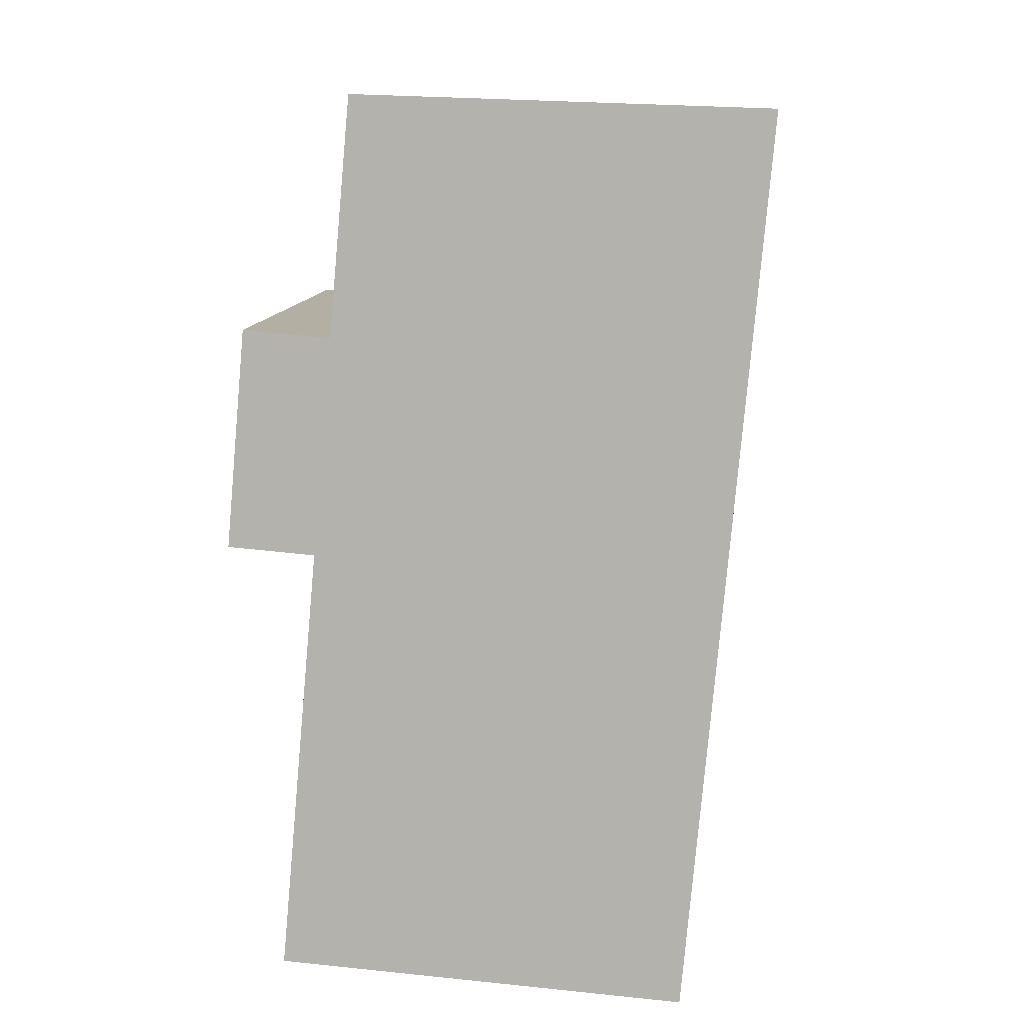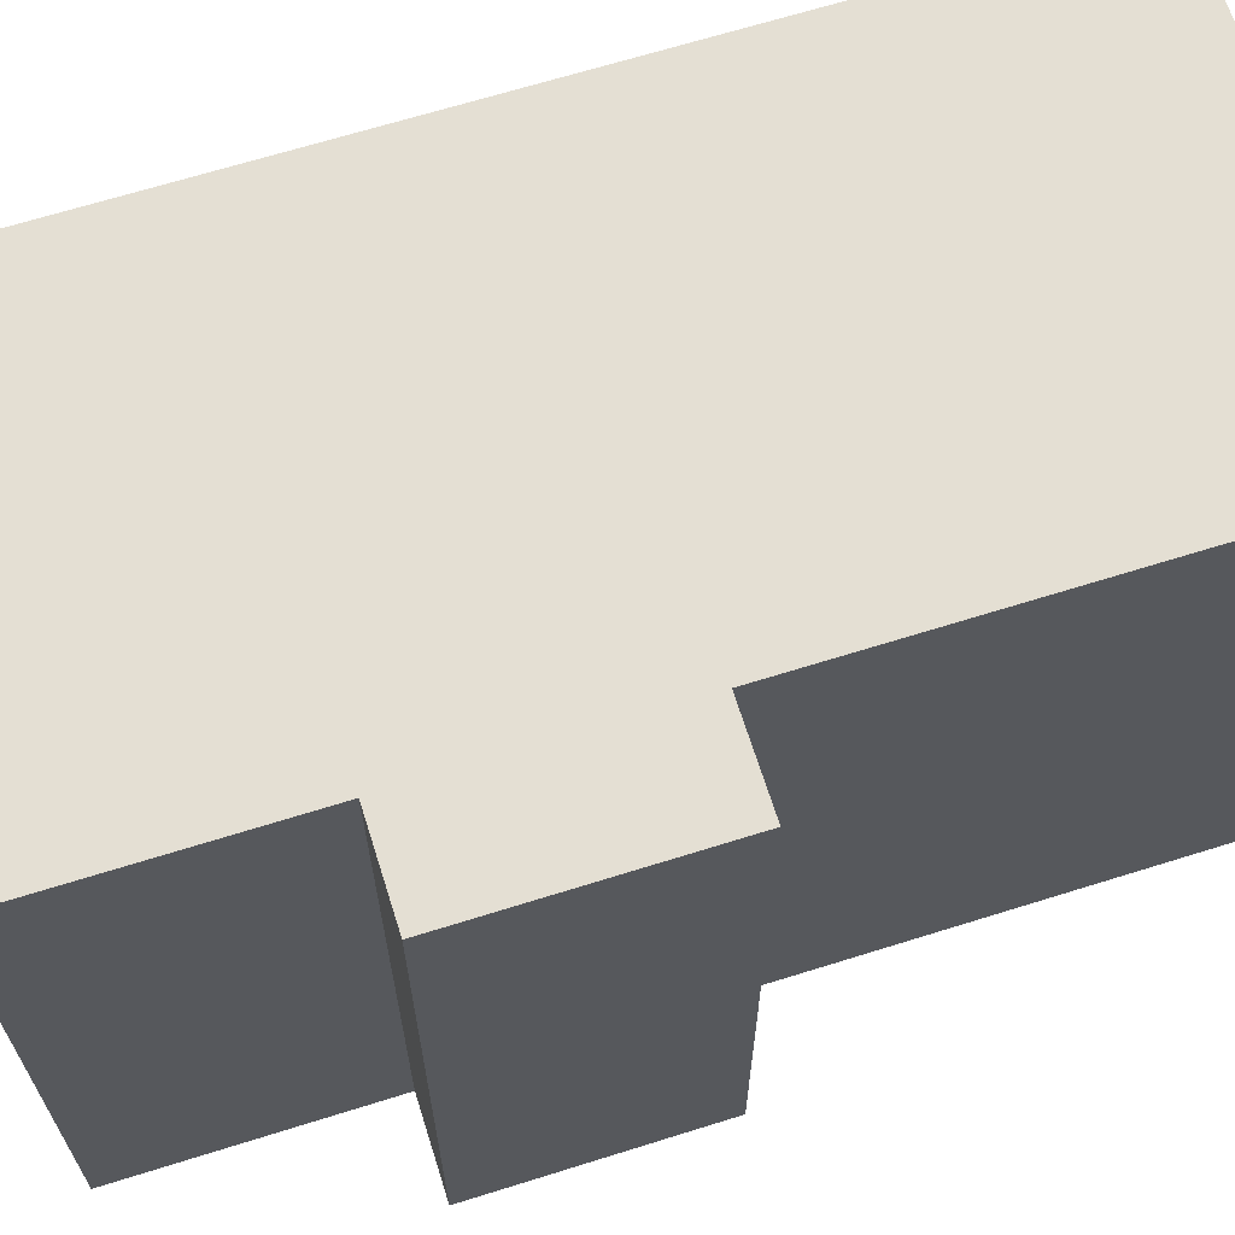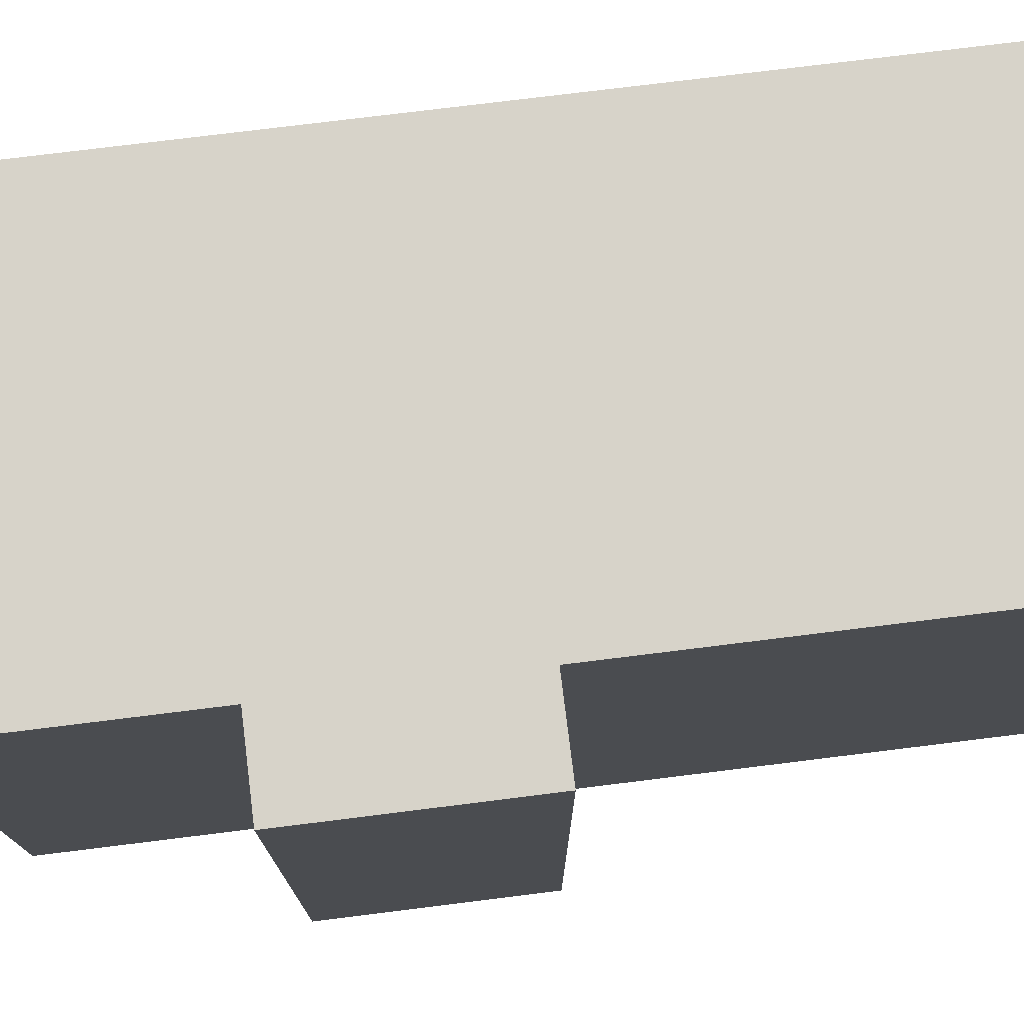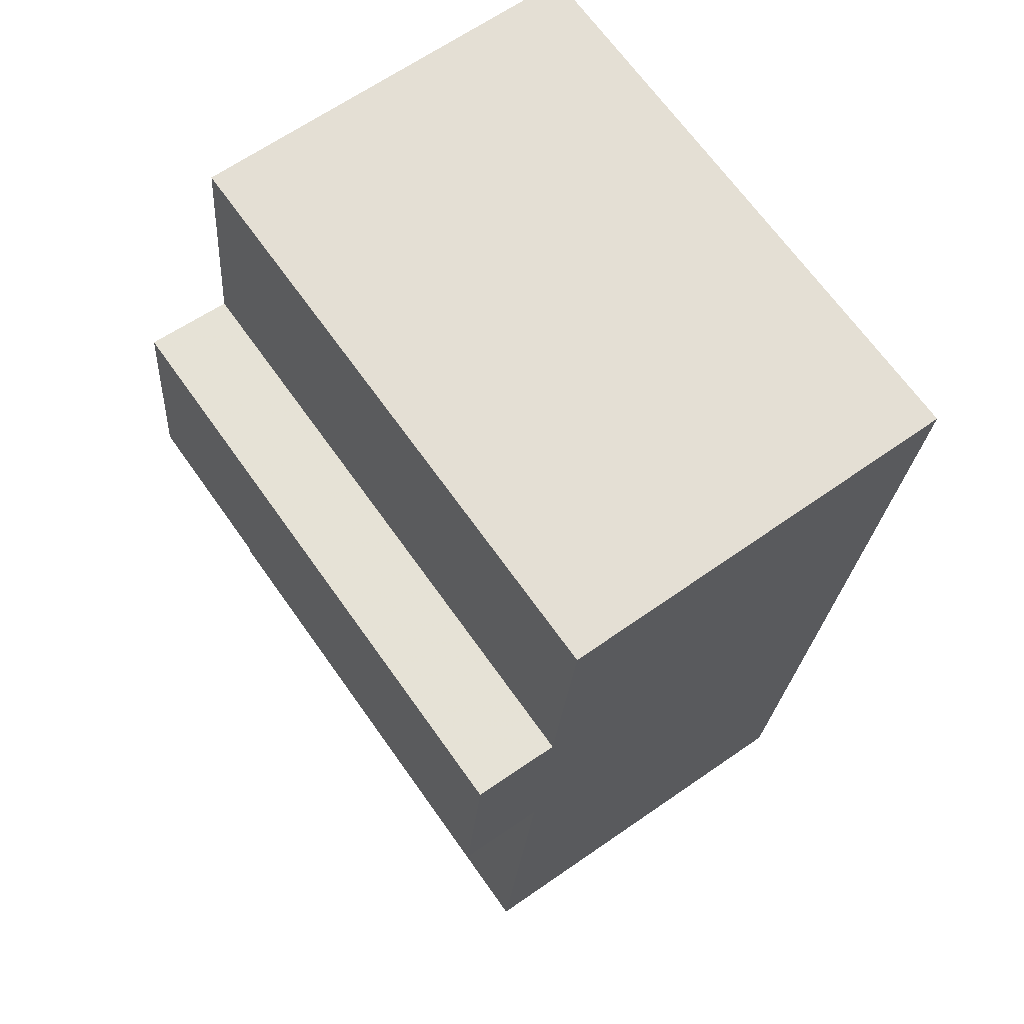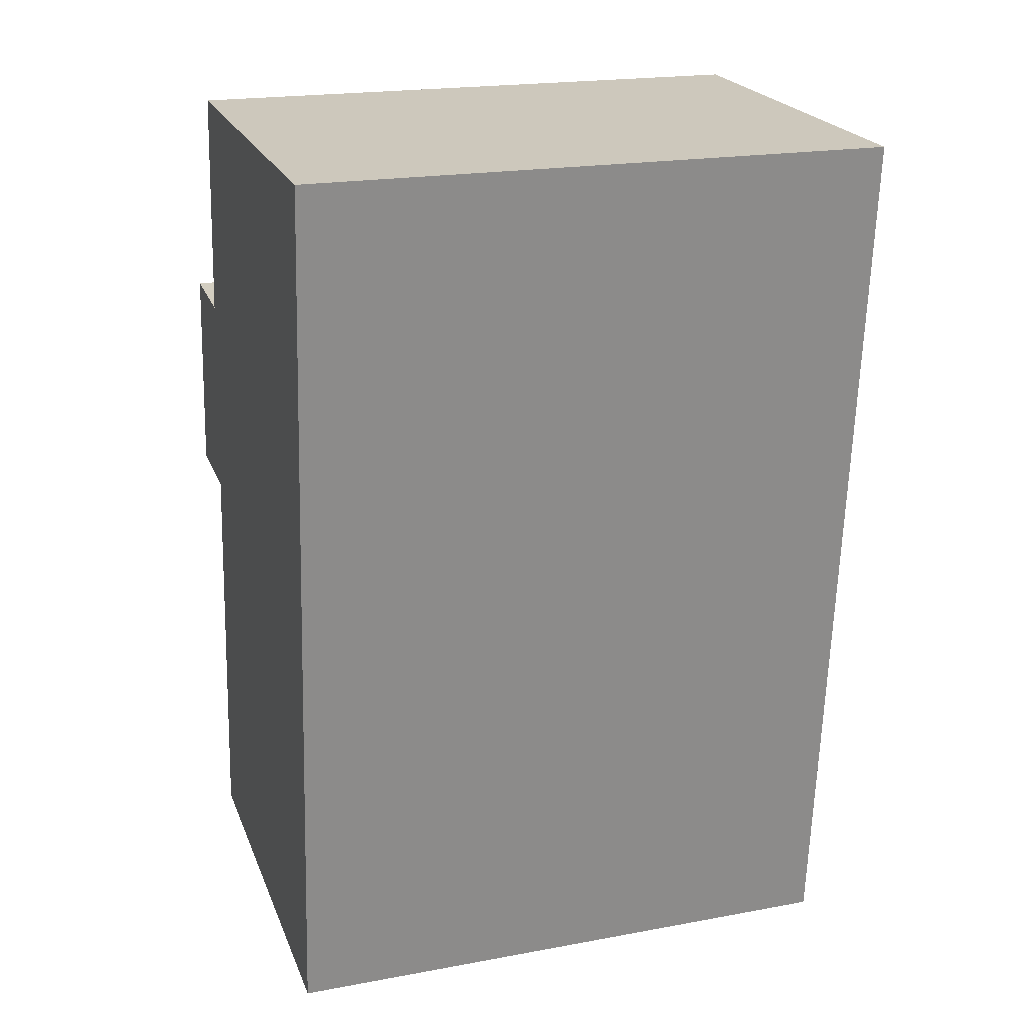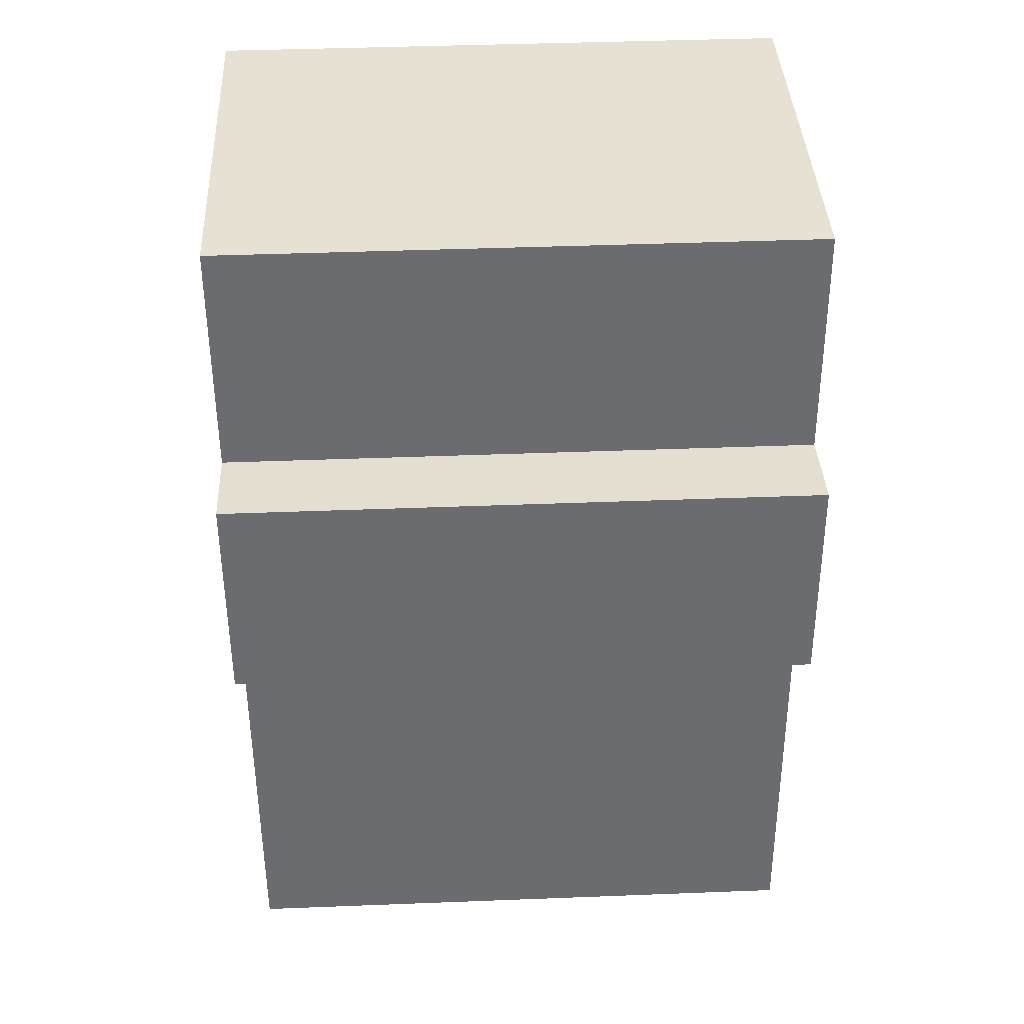
<metadata>
{"format":"obj","ext":"obj","renderer":"f3d","projection":"perspective","resolution":1024,"background":"white","views":[{"elev":9.9,"azim":-177.1,"up":"+Z"},{"elev":66.8,"azim":67.4,"up":"+Y"},{"elev":76.3,"azim":77.8,"up":"+Y"},{"elev":67.9,"azim":144.6,"up":"+Z"},{"elev":20.2,"azim":-108.7,"up":"+Z"},{"elev":41.6,"azim":87.3,"up":"+Z"}]}
</metadata>
<code>
v -5.408 0.2208 -4.551
v -5.421 0.2208 -4.41
v -5.356 0.2208 -4.407
v -5.353 0.2208 -4.444
v -5.35 0.2208 -4.478
v -5.344 0.2208 -4.546
v -5.339 0.2208 -4.443
v -5.336 0.2208 -4.477
v -5.356 0.127 -4.407
v -5.421 0.127 -4.41
v -5.408 0.127 -4.551
v -5.353 0.127 -4.444
v -5.35 0.127 -4.478
v -5.344 0.127 -4.546
v -5.339 0.127 -4.443
v -5.336 0.127 -4.477
v -5.35 0.127 -4.478
v -5.344 0.127 -4.546
v -5.344 0.2208 -4.546
v -5.35 0.2208 -4.478
v -5.336 0.127 -4.477
v -5.35 0.127 -4.478
v -5.35 0.2208 -4.478
v -5.336 0.2208 -4.477
v -5.339 0.127 -4.443
v -5.336 0.127 -4.477
v -5.336 0.2208 -4.477
v -5.339 0.2208 -4.443
v -5.353 0.127 -4.444
v -5.339 0.127 -4.443
v -5.339 0.2208 -4.443
v -5.353 0.2208 -4.444
v -5.356 0.127 -4.415
v -5.353 0.127 -4.444
v -5.353 0.2208 -4.444
v -5.356 0.2208 -4.415
v -5.356 0.127 -4.407
v -5.356 0.127 -4.415
v -5.356 0.2208 -4.415
v -5.356 0.2208 -4.407
v -5.421 0.127 -4.41
v -5.356 0.127 -4.407
v -5.356 0.2208 -4.407
v -5.421 0.2208 -4.41
v -5.42 0.127 -4.415
v -5.421 0.127 -4.41
v -5.421 0.2208 -4.41
v -5.42 0.2208 -4.415
v -5.408 0.127 -4.551
v -5.42 0.127 -4.415
v -5.42 0.2208 -4.415
v -5.408 0.2208 -4.551
v -5.344 0.127 -4.546
v -5.408 0.127 -4.551
v -5.408 0.2208 -4.551
v -5.344 0.2208 -4.546
f 1 2 3
f 1 3 4
f 1 4 5
f 6 1 5
f 5 4 7
f 8 5 7
f 9 10 11
f 12 9 11
f 13 12 11
f 14 13 11
f 15 12 13
f 16 15 13
f 17 18 19
f 17 19 20
f 21 22 23
f 21 23 24
f 25 26 27
f 25 27 28
f 29 30 31
f 29 31 32
f 33 34 35
f 33 35 36
f 37 38 39
f 37 39 40
f 41 42 43
f 41 43 44
f 45 46 47
f 45 47 48
f 49 50 51
f 49 51 52
f 53 54 55
f 53 55 56

</code>
